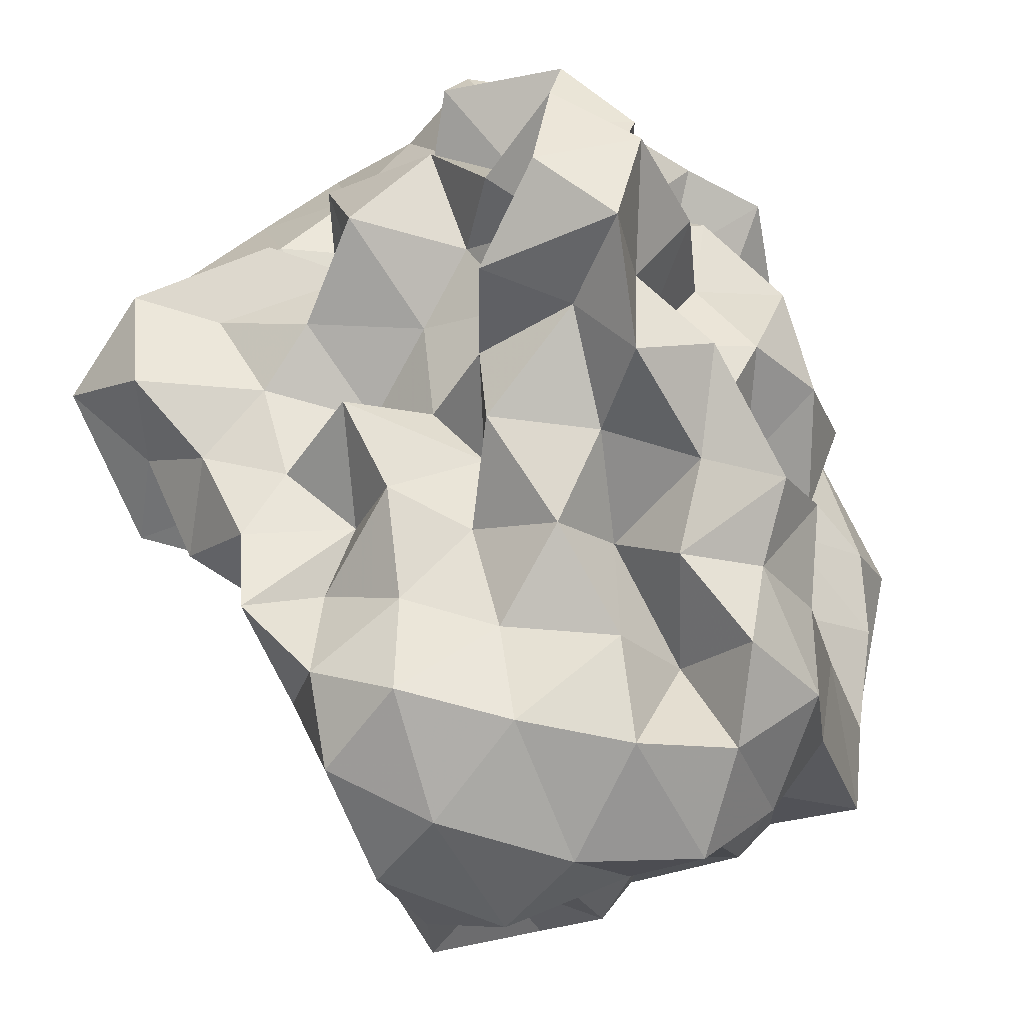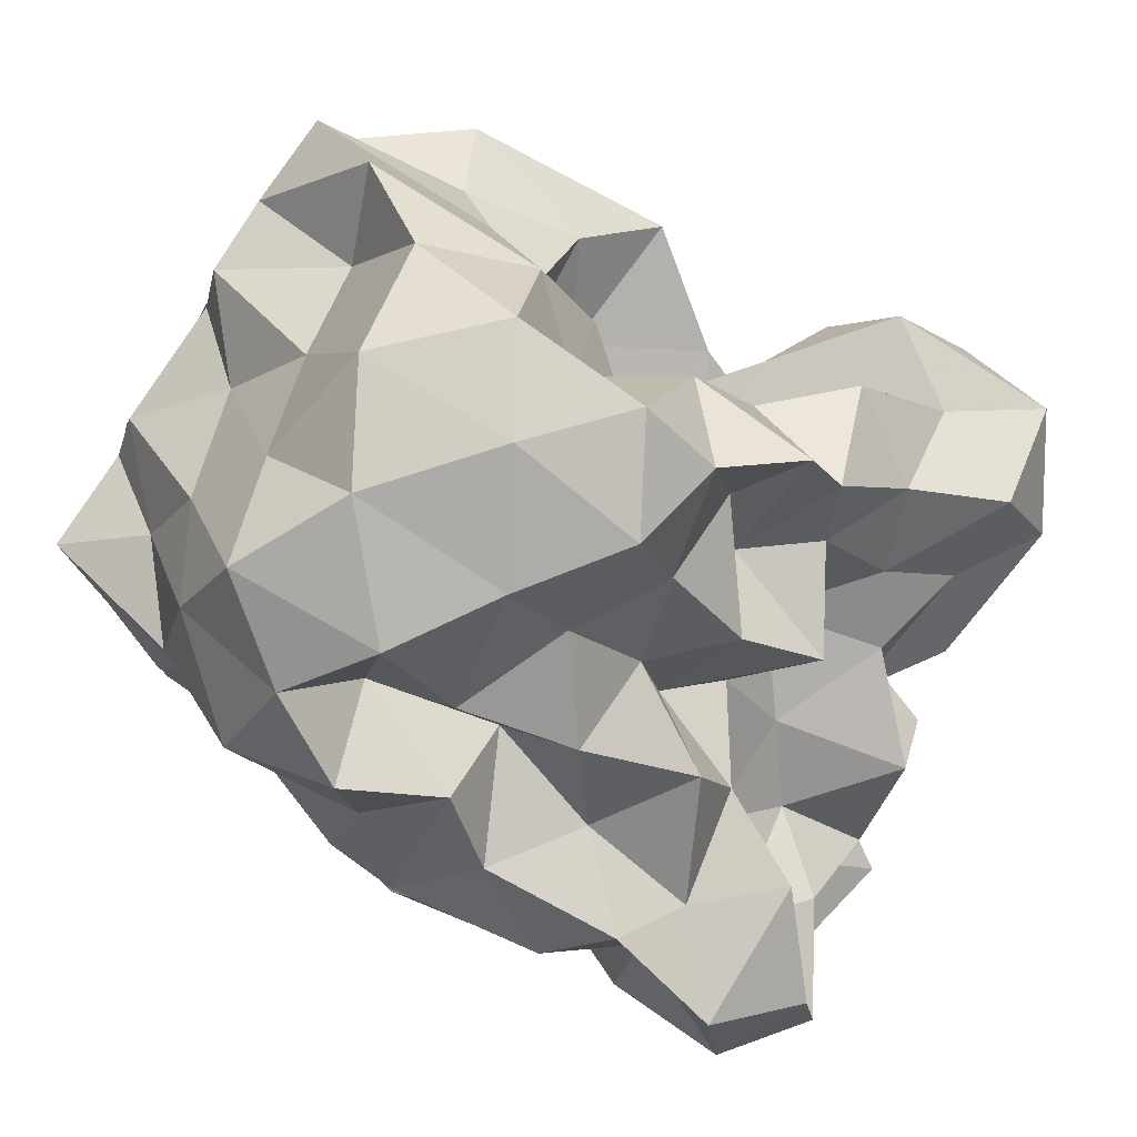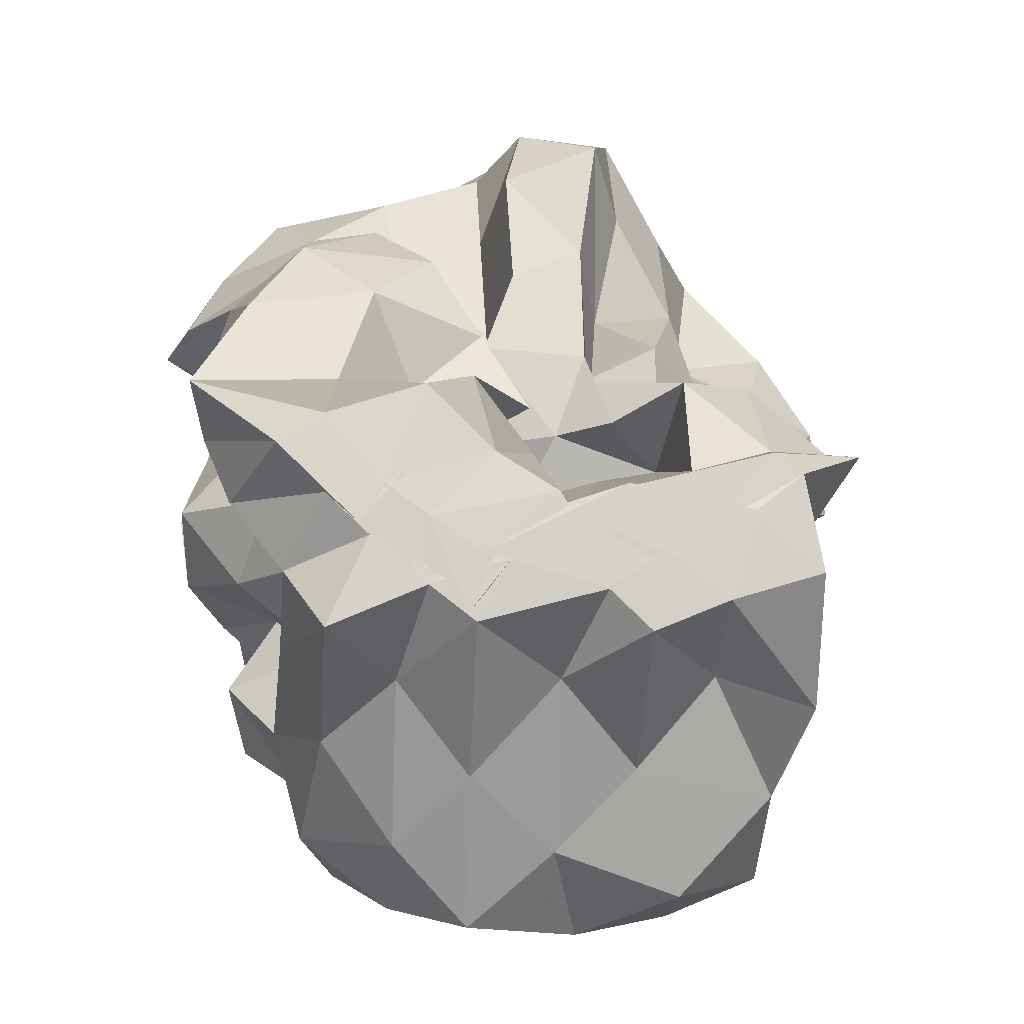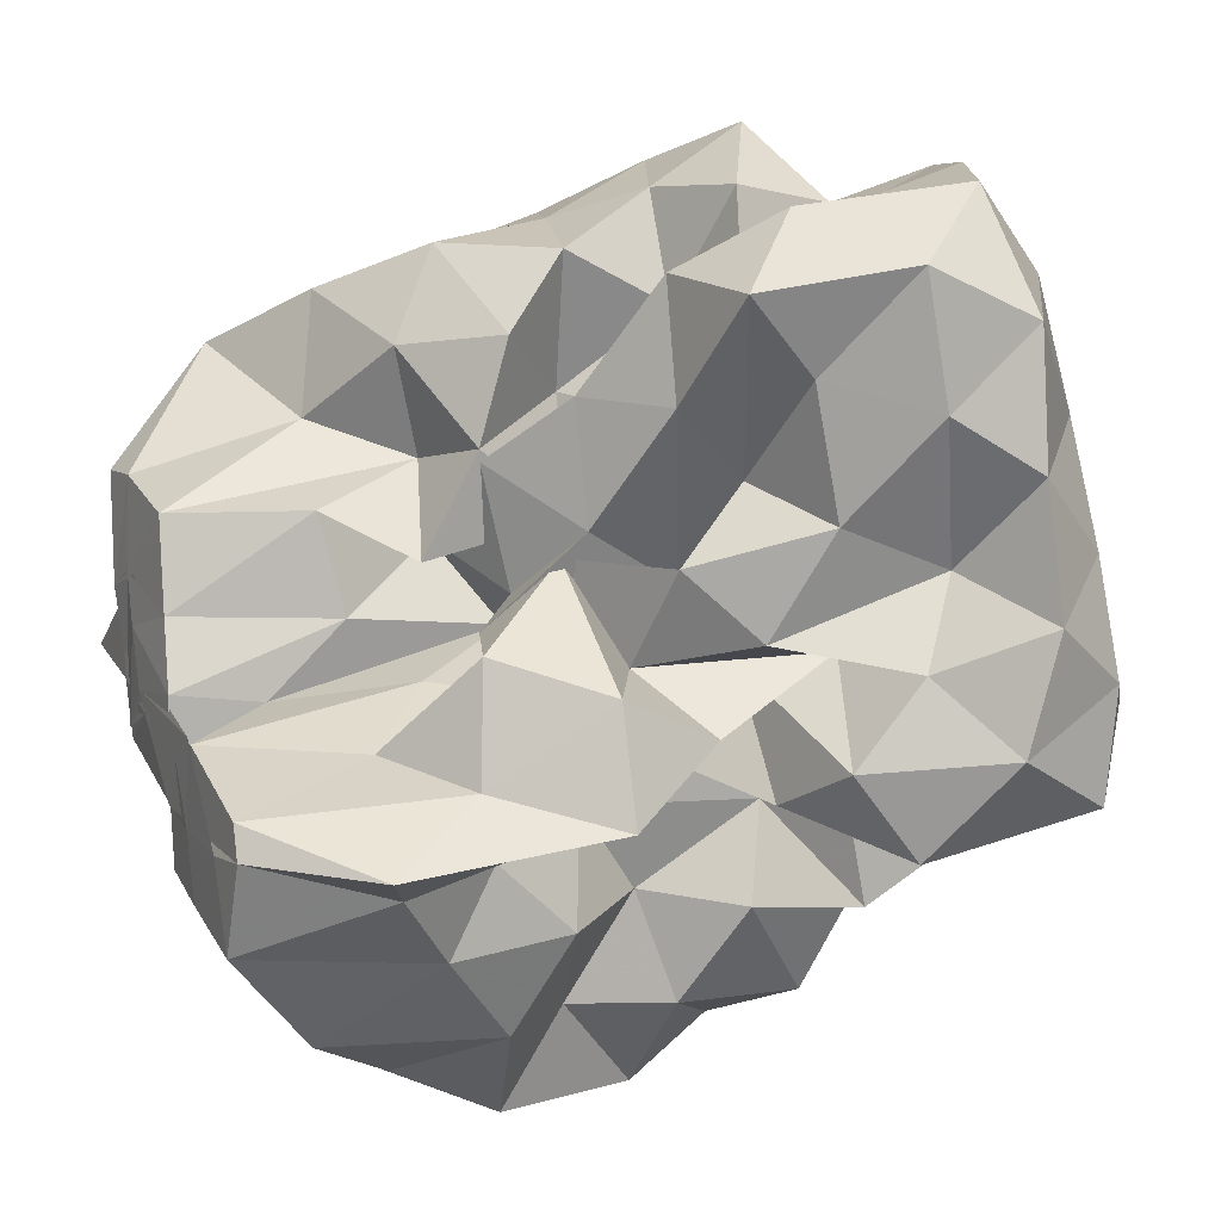
<metadata>
{"format":"obj","ext":"obj","renderer":"f3d","projection":"perspective","resolution":1024,"background":"white","views":[{"elev":-74.3,"azim":114.5,"up":"+Y"},{"elev":-77.5,"azim":-31.2,"up":"+Y"},{"elev":1.5,"azim":-95.4,"up":"+Y"},{"elev":42.2,"azim":-19.4,"up":"+Y"}]}
</metadata>
<code>
v -0.295 -0.02079 0.533
v -0.1593 -0.03641 -0.8445
v 0.9695 0.08936 0.3565
v 0.7897 0.1879 0.6414
v 0.9412 0.5096 0.7298
v 0.7501 0.8377 0.7419
v 0.5163 0.9979 0.5999
v 0.218 1.05 0.4044
v 0.06719 0.6722 0.3056
v -0.102 0.3104 0.2634
v -0.6819 0.3105 0.2697
v -0.4828 0.1448 0.4418
v -0.8318 0.1197 0.2054
v -1.5 0.121 0.2378
v -1.535 -0.01548 0.4317
v -1.528 0.04511 0.5903
v -1.585 -0.2188 0.5043
v -1.25 -0.4759 0.5133
v -1.132 -0.8647 0.7124
v -0.8056 -1.179 0.7208
v -0.3935 -1.225 0.6982
v -0.1296 -1.082 0.6347
v -0.01188 -0.7656 0.5517
v 0.1105 -0.5989 0.3953
v 0.3449 -0.488 0.5402
v 0.5888 -0.2715 0.5238
v 0.8239 -0.05974 0.5964
v 0.5939 0.1882 0.2696
v 0.9197 0.3384 0.361
v 0.9565 0.7805 0.4564
v 0.8155 1.163 0.5026
v 0.5158 1.348 0.4042
v 0.06343 1.296 0.3054
v -0.1027 0.9124 0.2332
v -0.3475 0.5386 0.2179
v -0.5368 0.2672 0.09768
v -0.5296 0.04864 -0.0188
v -1.248 0.04865 0.07043
v -1.569 -0.1676 0.1593
v -1.501 0.1252 0.2123
v -1.556 -0.09266 0.3437
v -1.594 -0.3089 0.272
v -1.233 -0.7581 0.2722
v -1.116 -1.179 0.4242
v -0.651 -1.326 0.4507
v -0.2222 -1.289 0.3842
v -0.05503 -0.9861 0.2995
v 0.238 -0.7835 0.2138
v 0.5082 -0.6008 0.2509
v 0.3457 -0.2682 0.2382
v 0.7219 -0.208 0.3082
v 0.7682 -0.01624 0.1146
v 0.7221 0.3801 0.0258
v 0.9422 0.6056 0.0982
v 0.9704 1.05 0.169
v 0.7989 1.348 0.1006
v 0.2758 1.357 0.05698
v -0.04181 1.166 -0.0223
v -0.3029 0.8156 -0.02226
v -0.5435 0.5597 -0.1399
v -0.6691 0.2186 -0.2663
v -0.9821 0.2063 -0.02057
v -1.508 0.1009 0.005753
v -1.556 -0.07533 -0.2282
v -1.516 0.05919 -0.00292
v -1.563 -0.1852 0.1438
v -1.372 -0.4672 0.0225
v -1.186 -1.022 0.02268
v -0.9455 -1.325 0.1146
v -0.4538 -1.318 0.09086
v -0.2368 -1.085 0.04177
v 0.01587 -0.8463 0.02127
v 0.1453 -0.602 -0.07755
v 0.3225 -0.4625 0.02563
v 0.557 -0.2653 -0.04373
v 0.9867 -0.2303 0.0272
v 1.042 0.1879 0.1062
v 0.9563 0.4504 -0.3068
v 1.015 0.8131 -0.1622
v 0.9014 1.191 -0.2064
v 0.5014 1.216 -0.0822
v 0.2093 0.9645 -0.09196
v -0.04108 0.6283 -0.09207
v -0.3014 0.322 -0.09175
v -0.7596 0.3563 -0.01173
v -1.001 0.4552 -0.2114
v -1.464 0.2197 -0.1828
v -1.53 0.03148 -0.384
v -1.591 -0.2499 -0.2725
v -1.561 -0.09431 -0.1451
v -1.591 -0.2777 -0.2495
v -1.307 -0.7688 -0.2484
v -1.126 -1.262 -0.2443
v -0.6622 -1.347 -0.2138
v -0.3951 -1.152 -0.2897
v -0.02474 -1.023 -0.249
v 0.3354 -0.8754 -0.1735
v 0.4768 -0.6359 -0.212
v 0.5238 -0.4365 -0.3752
v 0.7303 -0.212 -0.2769
v 1.041 -0.02863 -0.286
v 0.8487 0.2063 -0.1721
v 1.153 0.6634 -0.4601
v 0.9568 0.987 -0.4941
v 0.5955 1.018 -0.3072
v 0.3176 1.108 -0.4277
v 0.1083 0.7666 -0.3883
v -0.2378 0.5499 -0.3824
v -0.5403 0.5971 -0.1512
v -0.6557 0.4146 -0.3857
v -1.411 0.4215 -0.3852
v -1.503 0.1305 -0.5177
v -1.561 -0.1639 -0.3971
v -1.499 0.0752 -0.2879
v -1.569 -0.1691 -0.3887
v -1.359 -0.4674 -0.4754
v -1.178 -0.9949 -0.4781
v -0.8408 -1.251 -0.4783
v -0.6359 -0.9616 -0.3954
v -0.2247 -0.7972 -0.3588
v 0.1412 -0.835 -0.4742
v 0.524 -0.766 -0.5526
v 0.7494 -0.7981 -0.3375
v 0.7302 -0.5163 -0.597
v 0.937 -0.3611 -0.4412
v 0.8407 0.07887 -0.5166
v 1.191 0.2045 -0.3997
v 0.9541 0.7241 -0.7547
v 0.6215 0.8289 -0.6102
v 0.4871 1.036 -0.8205
v 0.155 0.9652 -0.6913
v -0.1762 0.9669 -0.4846
v -0.3983 0.8524 -0.3005
v -0.6743 0.7344 -0.5103
v -0.9299 0.4448 -0.6353
v -1.441 0.333 -0.6881
v -1.537 0.01275 -0.5928
v -1.495 0.1568 -0.4616
v -1.529 -0.02482 -0.5596
v -1.59 -0.2908 -0.6937
v -1.157 -0.6737 -0.6971
v -0.8753 -1.015 -0.7581
v -0.5667 -1.187 -0.6485
v -0.265 -1.043 -0.5491
v -0.05576 -0.8956 -0.7221
v 0.361 -0.977 -0.6825
v 0.744 -0.8973 -0.7945
v 0.9868 -0.7677 -0.6258
v 1.111 -0.4795 -0.744
v 1.009 -0.143 -0.6541
v 1.102 0.1359 -0.7909
v 0.9896 0.372 -0.5682
v 1.009 0.03163 0.8385
v 0.8982 0.2748 0.9998
v 0.6919 0.5579 1.021
v 0.5291 0.5187 0.6716
v 0.2246 0.6982 0.6001
v -0.1818 0.5746 0.4852
v -0.4209 0.4445 0.194
v -0.739 0.4405 0.4965
v -1.046 0.1547 0.4732
v -1.476 0.2138 0.6488
v -1.493 0.1507 0.7378
v -1.559 -0.1415 0.7905
v -1.358 -0.5665 0.806
v -0.794 -0.7352 0.8155
v -0.5727 -0.8894 0.6218
v -0.2798 -0.8156 0.7893
v 0.1107 -0.9228 0.7713
v 0.2633 -0.6708 0.7232
v 0.4875 -0.3882 0.7857
v 0.7969 -0.2709 0.8982
v 0.7967 0.002096 1.178
v 0.5353 0.2737 1.188
v 0.3613 0.3993 0.9173
v -0.0005169 0.4046 0.6711
v -0.3199 0.2512 0.4789
v -0.4419 0.4277 0.7602
v -0.8361 0.2159 0.7672
v -1.141 0.1988 0.9878
v -1.079 -0.05418 0.827
v -0.9583 -0.3705 0.8053
v -0.565 -0.4658 0.736
v -0.3223 -0.5741 0.534
v -0.05112 -0.5067 0.7712
v 0.2043 -0.3899 0.974
v 0.5066 -0.1242 1.016
v 0.2527 -0.02043 1.188
v 0.112 0.2129 1.026
v 0.2396 0.2507 0.6035
v -0.165 0.1984 0.7717
v -0.4939 0.1983 1.029
v -0.7022 0.07032 0.8739
v -0.7687 -0.1915 0.6507
v -0.4545 -0.2796 0.4379
v 0.07108 -0.3613 0.5064
v 0.2353 -0.1153 0.6927
v -0.02766 -0.02066 0.854
v -0.003943 0.172 0.4812
v -0.541 0.1726 0.573
v -0.6811 -0.03062 0.3659
v -0.06815 -0.104 0.3659
v 0.6985 0.4958 -0.6905
v 0.4058 0.623 -0.8054
v 0.2569 0.8287 -1.014
v -0.1144 0.8255 -0.8335
v -0.4854 0.8914 -0.737
v -0.8082 0.6853 -0.9144
v -1.104 0.4348 -1.094
v -1.47 0.2474 -0.8314
v -1.503 0.09972 -0.6893
v -1.38 -0.1376 -0.8123
v -1.019 -0.3947 -0.8195
v -0.7143 -0.6964 -0.8394
v -0.4501 -0.9112 -0.7604
v -0.2437 -0.8182 -0.936
v 0.2315 -0.7743 -0.9006
v 0.5003 -0.6421 -0.7599
v 0.8823 -0.6244 -0.9474
v 0.7862 -0.3291 -0.7987
v 0.8577 -0.03482 -0.9444
v 0.8168 0.3167 -0.8814
v 0.5628 0.4362 -1.044
v 0.3252 0.5447 -1.219
v -0.04992 0.6356 -1.128
v -0.3644 0.6891 -0.979
v -0.5916 0.4722 -1.055
v -0.9285 0.2485 -1.054
v -1.138 0.05916 -0.9729
v -0.8707 -0.1447 -0.7281
v -0.5941 -0.443 -0.6887
v -0.4389 -0.5781 -0.9895
v -0.04348 -0.6057 -0.7848
v 0.2524 -0.4394 -0.679
v 0.5463 -0.4135 -0.9811
v 0.586 -0.1307 -0.6944
v 0.5638 0.1542 -0.7868
v 0.3255 0.322 -0.8595
v 0.1213 0.4229 -1.005
v -0.1759 0.4725 -0.8394
v -0.4282 0.2513 -0.9126
v -0.6869 0.05904 -0.8563
v -0.5478 -0.2202 -0.9567
v -0.2709 -0.3663 -0.8285
v 0.08198 -0.4094 -1.015
v 0.2842 -0.1832 -0.902
v 0.4354 0.0398 -1.016
v 0.1263 0.1029 -0.7573
v -0.09132 0.1803 -1.066
v -0.4072 0.008279 -1.144
v -0.1695 -0.2484 -1.131
v 0.1202 -0.03677 -1.165
f 3 28 4
f 4 28 29
f 4 29 5
f 5 29 30
f 5 30 6
f 6 30 31
f 6 31 7
f 7 31 32
f 7 32 8
f 8 32 33
f 8 33 9
f 9 33 34
f 9 34 10
f 10 34 35
f 10 35 11
f 11 35 36
f 11 36 12
f 12 36 37
f 12 37 13
f 13 37 38
f 13 38 14
f 14 38 39
f 14 39 15
f 15 39 40
f 15 40 16
f 16 40 41
f 16 41 17
f 17 41 42
f 17 42 18
f 18 42 43
f 18 43 19
f 19 43 44
f 19 44 20
f 20 44 45
f 20 45 21
f 21 45 46
f 21 46 22
f 22 46 47
f 22 47 23
f 23 47 48
f 23 48 24
f 24 48 49
f 24 49 25
f 25 49 50
f 25 50 26
f 26 50 51
f 26 51 27
f 27 51 52
f 27 52 3
f 3 52 28
f 28 53 29
f 29 53 54
f 29 54 30
f 30 54 55
f 30 55 31
f 31 55 56
f 31 56 32
f 32 56 57
f 32 57 33
f 33 57 58
f 33 58 34
f 34 58 59
f 34 59 35
f 35 59 60
f 35 60 36
f 36 60 61
f 36 61 37
f 37 61 62
f 37 62 38
f 38 62 63
f 38 63 39
f 39 63 64
f 39 64 40
f 40 64 65
f 40 65 41
f 41 65 66
f 41 66 42
f 42 66 67
f 42 67 43
f 43 67 68
f 43 68 44
f 44 68 69
f 44 69 45
f 45 69 70
f 45 70 46
f 46 70 71
f 46 71 47
f 47 71 72
f 47 72 48
f 48 72 73
f 48 73 49
f 49 73 74
f 49 74 50
f 50 74 75
f 50 75 51
f 51 75 76
f 51 76 52
f 52 76 77
f 52 77 28
f 28 77 53
f 53 78 54
f 54 78 79
f 54 79 55
f 55 79 80
f 55 80 56
f 56 80 81
f 56 81 57
f 57 81 82
f 57 82 58
f 58 82 83
f 58 83 59
f 59 83 84
f 59 84 60
f 60 84 85
f 60 85 61
f 61 85 86
f 61 86 62
f 62 86 87
f 62 87 63
f 63 87 88
f 63 88 64
f 64 88 89
f 64 89 65
f 65 89 90
f 65 90 66
f 66 90 91
f 66 91 67
f 67 91 92
f 67 92 68
f 68 92 93
f 68 93 69
f 69 93 94
f 69 94 70
f 70 94 95
f 70 95 71
f 71 95 96
f 71 96 72
f 72 96 97
f 72 97 73
f 73 97 98
f 73 98 74
f 74 98 99
f 74 99 75
f 75 99 100
f 75 100 76
f 76 100 101
f 76 101 77
f 77 101 102
f 77 102 53
f 53 102 78
f 78 103 79
f 79 103 104
f 79 104 80
f 80 104 105
f 80 105 81
f 81 105 106
f 81 106 82
f 82 106 107
f 82 107 83
f 83 107 108
f 83 108 84
f 84 108 109
f 84 109 85
f 85 109 110
f 85 110 86
f 86 110 111
f 86 111 87
f 87 111 112
f 87 112 88
f 88 112 113
f 88 113 89
f 89 113 114
f 89 114 90
f 90 114 115
f 90 115 91
f 91 115 116
f 91 116 92
f 92 116 117
f 92 117 93
f 93 117 118
f 93 118 94
f 94 118 119
f 94 119 95
f 95 119 120
f 95 120 96
f 96 120 121
f 96 121 97
f 97 121 122
f 97 122 98
f 98 122 123
f 98 123 99
f 99 123 124
f 99 124 100
f 100 124 125
f 100 125 101
f 101 125 126
f 101 126 102
f 102 126 127
f 102 127 78
f 78 127 103
f 103 128 104
f 104 128 129
f 104 129 105
f 105 129 130
f 105 130 106
f 106 130 131
f 106 131 107
f 107 131 132
f 107 132 108
f 108 132 133
f 108 133 109
f 109 133 134
f 109 134 110
f 110 134 135
f 110 135 111
f 111 135 136
f 111 136 112
f 112 136 137
f 112 137 113
f 113 137 138
f 113 138 114
f 114 138 139
f 114 139 115
f 115 139 140
f 115 140 116
f 116 140 141
f 116 141 117
f 117 141 142
f 117 142 118
f 118 142 143
f 118 143 119
f 119 143 144
f 119 144 120
f 120 144 145
f 120 145 121
f 121 145 146
f 121 146 122
f 122 146 147
f 122 147 123
f 123 147 148
f 123 148 124
f 124 148 149
f 124 149 125
f 125 149 150
f 125 150 126
f 126 150 151
f 126 151 127
f 127 151 152
f 127 152 103
f 103 152 128
f 153 154 173
f 154 174 173
f 154 155 174
f 155 175 174
f 155 156 175
f 156 176 175
f 156 157 176
f 157 158 176
f 158 177 176
f 158 159 177
f 159 178 177
f 159 160 178
f 160 179 178
f 160 161 179
f 161 162 179
f 162 180 179
f 162 163 180
f 163 181 180
f 163 164 181
f 164 182 181
f 164 165 182
f 165 166 182
f 166 183 182
f 166 167 183
f 167 184 183
f 167 168 184
f 168 185 184
f 168 169 185
f 169 170 185
f 170 186 185
f 170 171 186
f 171 187 186
f 171 172 187
f 172 173 187
f 172 153 173
f 173 174 188
f 174 189 188
f 174 175 189
f 175 190 189
f 175 176 190
f 176 177 190
f 177 191 190
f 177 178 191
f 178 192 191
f 178 179 192
f 179 180 192
f 180 193 192
f 180 181 193
f 181 194 193
f 181 182 194
f 182 183 194
f 183 195 194
f 183 184 195
f 184 196 195
f 184 185 196
f 185 186 196
f 186 197 196
f 186 187 197
f 187 188 197
f 187 173 188
f 188 189 198
f 189 199 198
f 189 190 199
f 190 191 199
f 191 200 199
f 191 192 200
f 192 193 200
f 193 201 200
f 193 194 201
f 194 195 201
f 195 202 201
f 195 196 202
f 196 197 202
f 197 198 202
f 197 188 198
f 203 223 204
f 204 223 224
f 204 224 205
f 205 224 225
f 205 225 206
f 206 225 226
f 206 226 207
f 207 226 208
f 208 226 227
f 208 227 209
f 209 227 228
f 209 228 210
f 210 228 229
f 210 229 211
f 211 229 212
f 212 229 230
f 212 230 213
f 213 230 231
f 213 231 214
f 214 231 232
f 214 232 215
f 215 232 216
f 216 232 233
f 216 233 217
f 217 233 234
f 217 234 218
f 218 234 235
f 218 235 219
f 219 235 220
f 220 235 236
f 220 236 221
f 221 236 237
f 221 237 222
f 222 237 223
f 222 223 203
f 223 238 224
f 224 238 239
f 224 239 225
f 225 239 240
f 225 240 226
f 226 240 227
f 227 240 241
f 227 241 228
f 228 241 242
f 228 242 229
f 229 242 230
f 230 242 243
f 230 243 231
f 231 243 244
f 231 244 232
f 232 244 233
f 233 244 245
f 233 245 234
f 234 245 246
f 234 246 235
f 235 246 236
f 236 246 247
f 236 247 237
f 237 247 238
f 237 238 223
f 238 248 239
f 239 248 249
f 239 249 240
f 240 249 241
f 241 249 250
f 241 250 242
f 242 250 243
f 243 250 251
f 243 251 244
f 244 251 245
f 245 251 252
f 245 252 246
f 246 252 247
f 247 252 248
f 247 248 238
f 3 4 153
f 153 4 154
f 4 5 154
f 154 5 155
f 5 6 155
f 155 6 156
f 6 7 156
f 156 7 157
f 7 8 157
f 8 9 157
f 157 9 158
f 9 10 158
f 158 10 159
f 10 11 159
f 159 11 160
f 11 12 160
f 160 12 161
f 12 13 161
f 13 14 161
f 161 14 162
f 14 15 162
f 162 15 163
f 15 16 163
f 163 16 164
f 16 17 164
f 164 17 165
f 17 18 165
f 18 19 165
f 165 19 166
f 19 20 166
f 166 20 167
f 20 21 167
f 167 21 168
f 21 22 168
f 168 22 169
f 22 23 169
f 23 24 169
f 169 24 170
f 24 25 170
f 170 25 171
f 25 26 171
f 171 26 172
f 26 27 172
f 172 27 153
f 27 3 153
f 128 203 129
f 129 203 204
f 129 204 130
f 130 204 205
f 130 205 131
f 131 205 206
f 131 206 132
f 132 206 207
f 132 207 133
f 133 207 134
f 134 207 208
f 134 208 135
f 135 208 209
f 135 209 136
f 136 209 210
f 136 210 137
f 137 210 211
f 137 211 138
f 138 211 139
f 139 211 212
f 139 212 140
f 140 212 213
f 140 213 141
f 141 213 214
f 141 214 142
f 142 214 215
f 142 215 143
f 143 215 144
f 144 215 216
f 144 216 145
f 145 216 217
f 145 217 146
f 146 217 218
f 146 218 147
f 147 218 219
f 147 219 148
f 148 219 149
f 149 219 220
f 149 220 150
f 150 220 221
f 150 221 151
f 151 221 222
f 151 222 152
f 152 222 203
f 152 203 128
f 198 199 1
f 199 200 1
f 200 201 1
f 201 202 1
f 202 198 1
f 249 248 2
f 250 249 2
f 251 250 2
f 252 251 2
f 248 252 2

</code>
